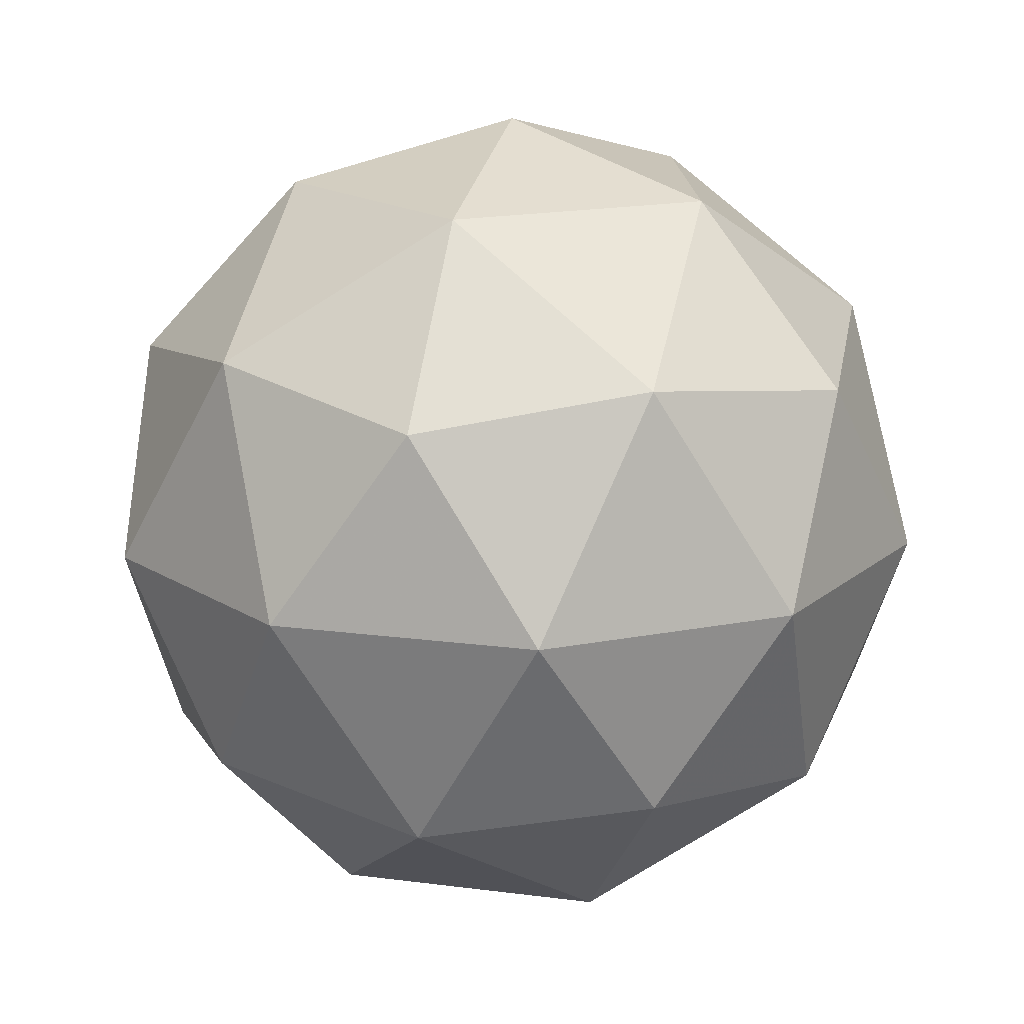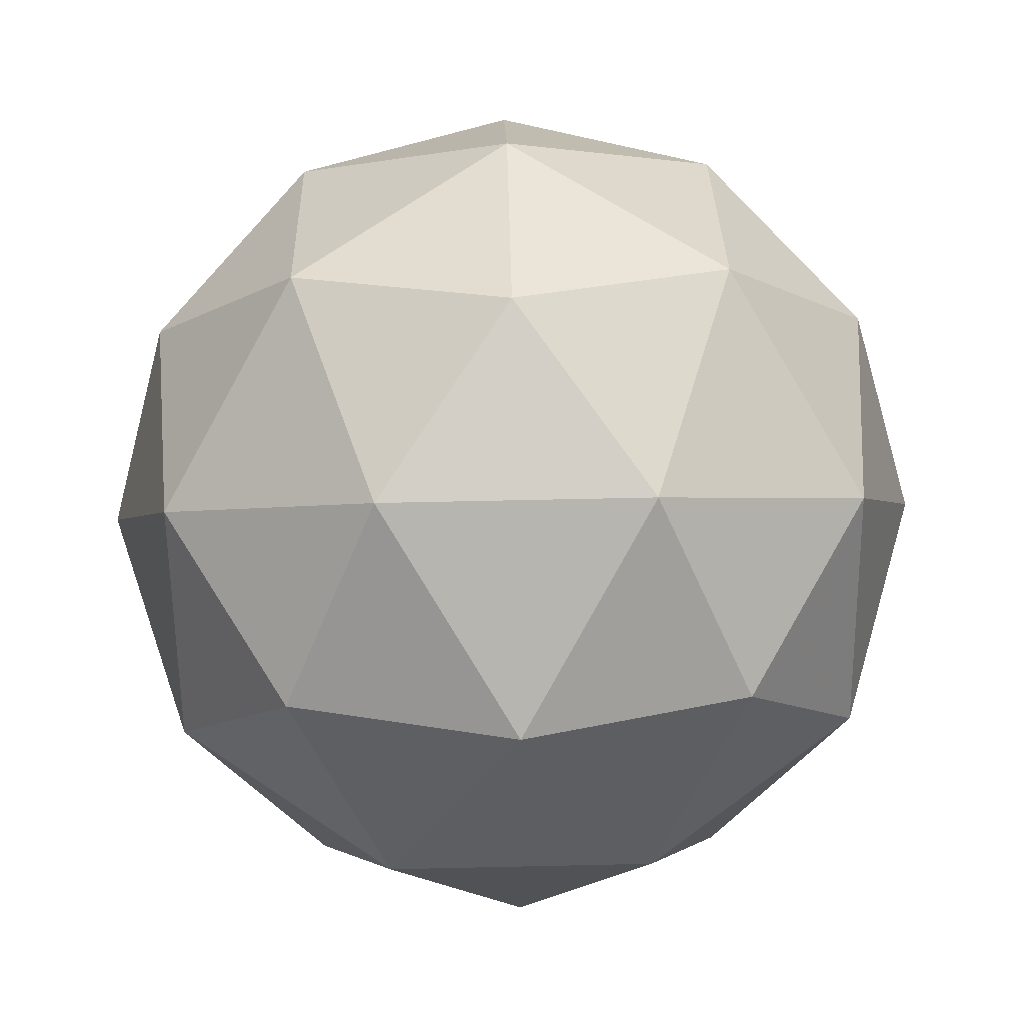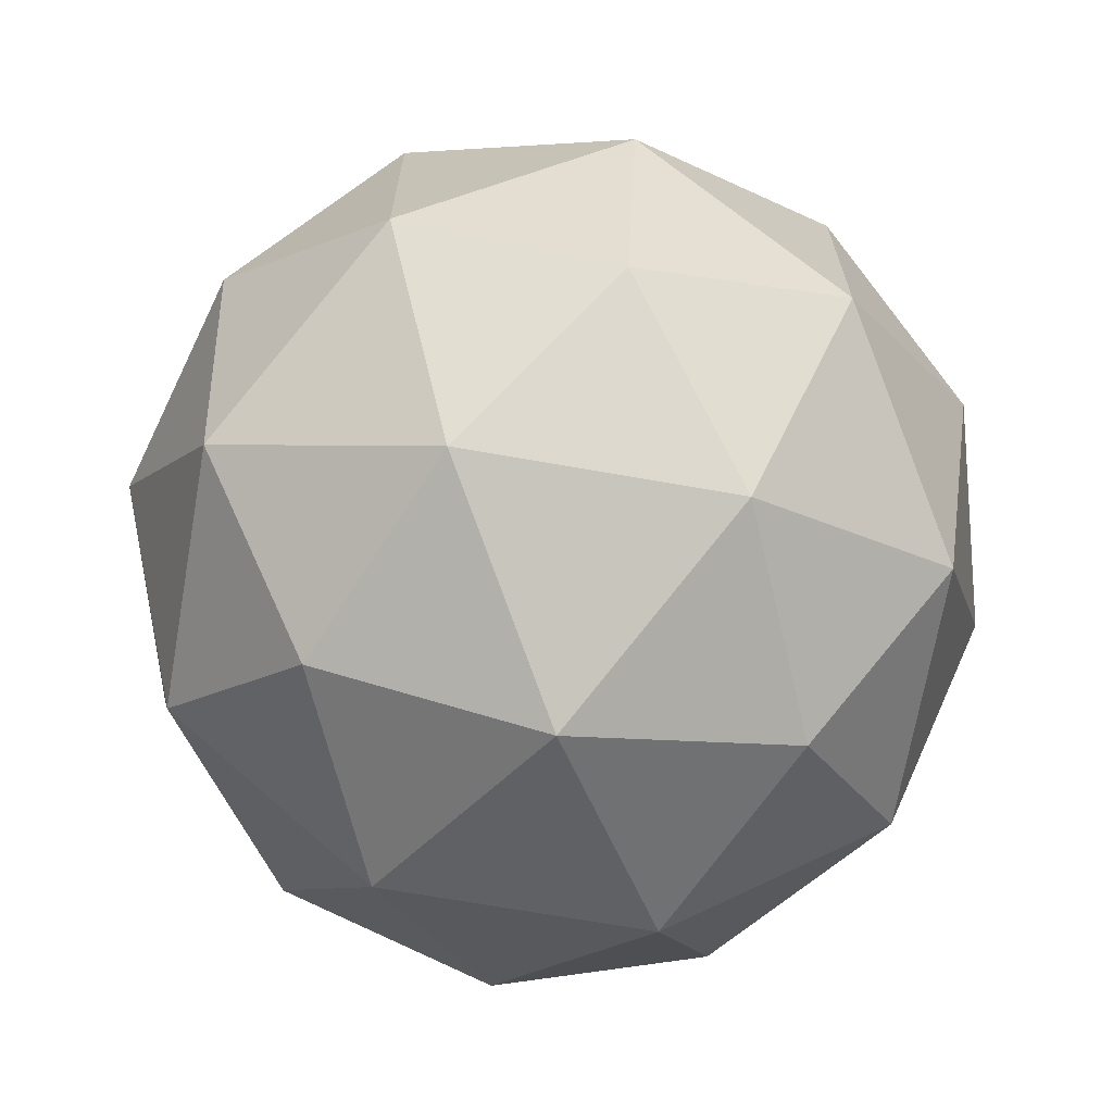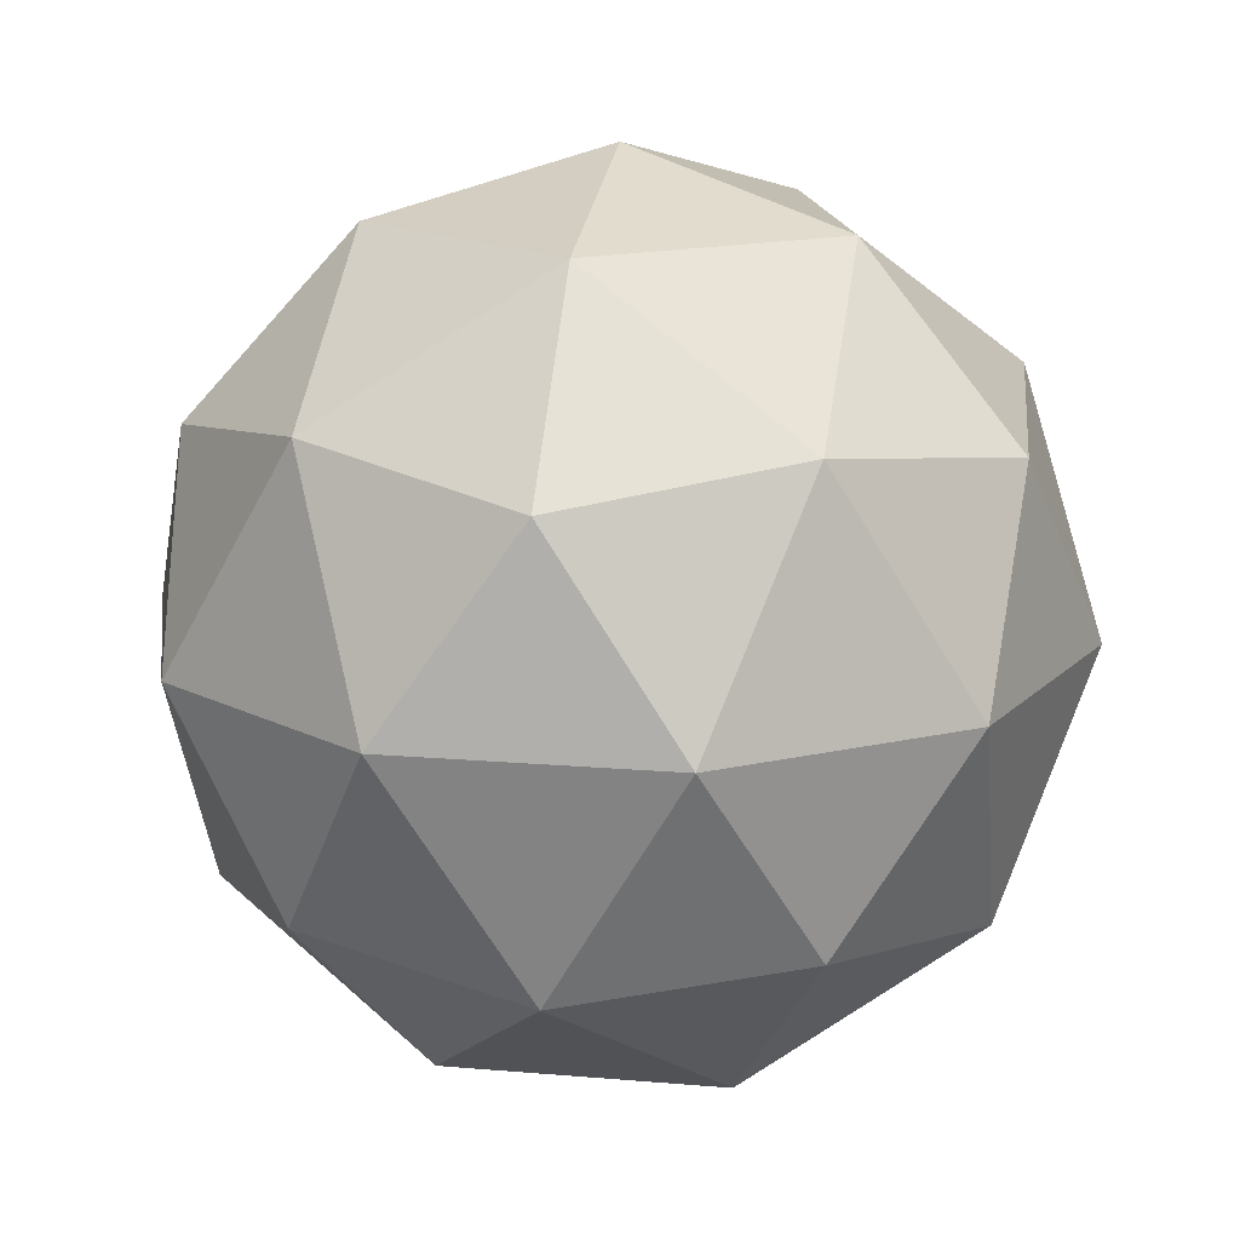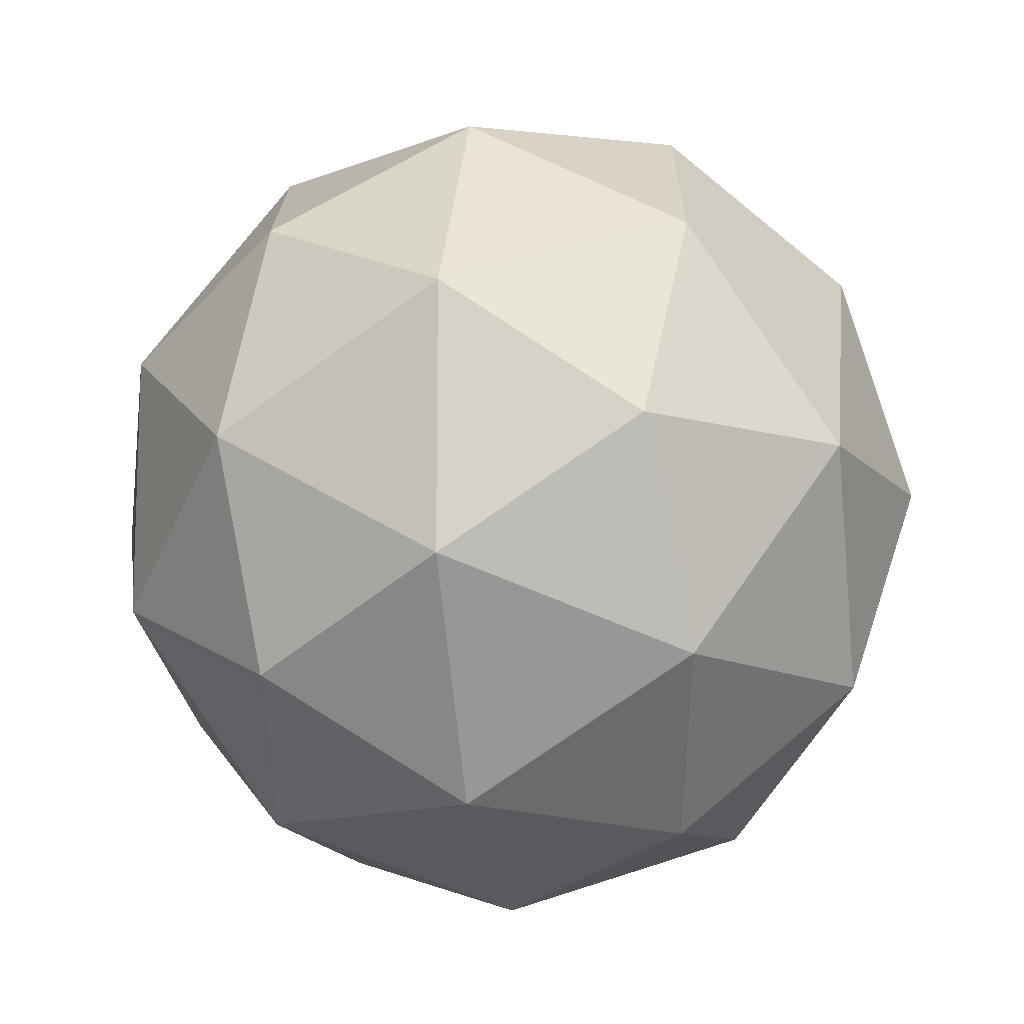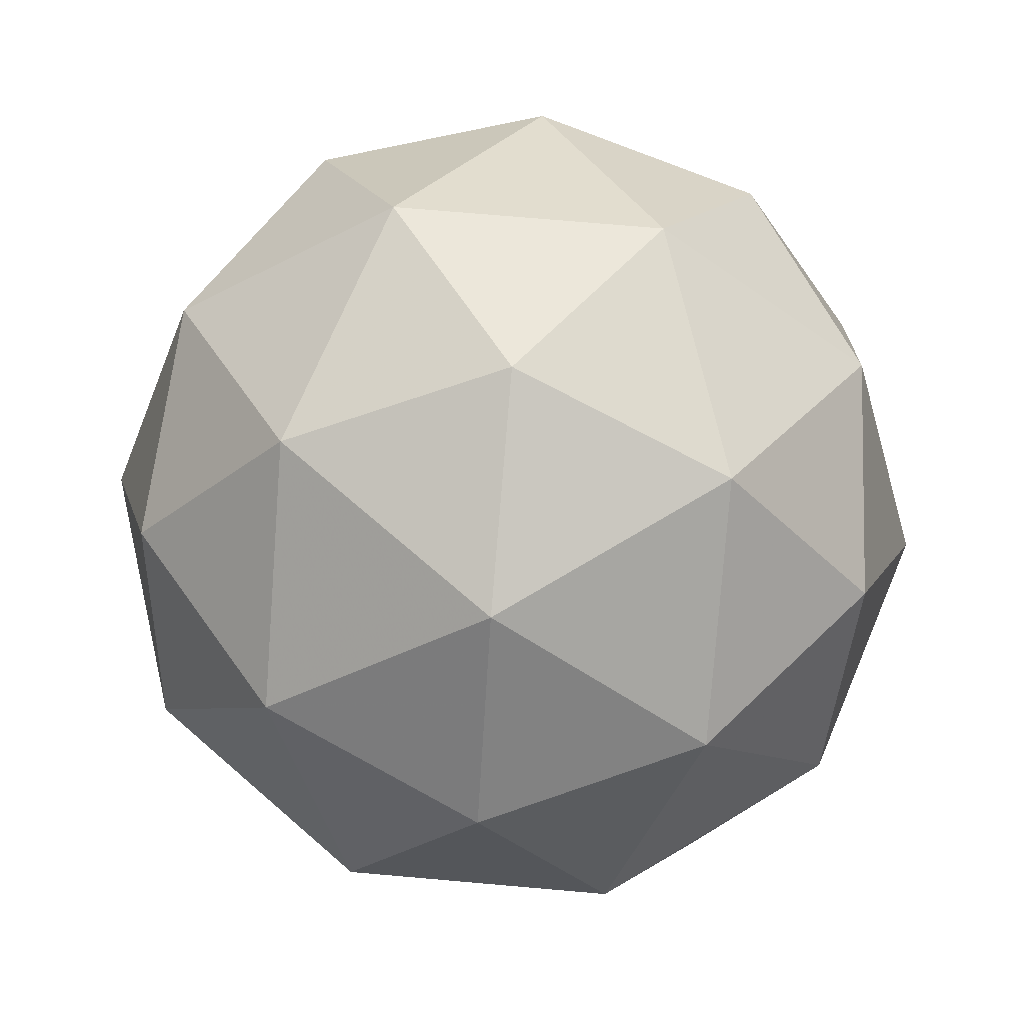
<metadata>
{"format":"obj","ext":"obj","renderer":"f3d","projection":"perspective","resolution":1024,"background":"white","views":[{"elev":17.5,"azim":-39.3,"up":"+Y"},{"elev":61.9,"azim":-91.3,"up":"+Y"},{"elev":-69.0,"azim":-131.7,"up":"+Z"},{"elev":16.1,"azim":172.2,"up":"+Y"},{"elev":-13.2,"azim":99.9,"up":"+Z"},{"elev":71.6,"azim":-121.0,"up":"+Y"}]}
</metadata>
<code>
g IL2DR-i3-g108-s463
v -6852 8449 2778
v -6762 8481 2843
v -6886 8481 2883
v -6700 8566 2889
v -6673 8549 2778
v -6962 8481 2778
v -6886 8481 2673
v -6762 8481 2714
v -6652 8659 2843
v -6910 8566 2957
v -6797 8549 2948
v -6852 8659 2988
v -7040 8566 2778
v -6996 8549 2883
v -7051 8659 2843
v -6910 8566 2600
v -6996 8549 2673
v -6975 8659 2609
v -6700 8566 2668
v -6797 8549 2609
v -6728 8659 2609
v -6728 8659 2948
v -6975 8659 2948
v -7051 8659 2714
v -6852 8659 2568
v -6652 8659 2714
v -6794 8753 2957
v -6707 8770 2883
v -6818 8838 2883
v -7004 8753 2889
v -6907 8770 2948
v -6941 8838 2843
v -7004 8753 2668
v -7030 8770 2778
v -6941 8838 2714
v -6794 8753 2600
v -6907 8770 2609
v -6818 8838 2673
v -6664 8753 2778
v -6707 8770 2673
v -6741 8838 2778
v -6852 8869 2778
f 1 2 3
f 4 2 5
f 1 3 6
f 1 6 7
f 1 7 8
f 4 5 9
f 10 11 12
f 13 14 15
f 16 17 18
f 19 20 21
f 4 9 22
f 10 12 23
f 13 15 24
f 16 18 25
f 19 21 26
f 27 28 29
f 30 31 32
f 33 34 35
f 36 37 38
f 39 40 41
f 41 38 42
f 41 40 38
f 40 36 38
f 38 35 42
f 38 37 35
f 37 33 35
f 35 32 42
f 35 34 32
f 34 30 32
f 32 29 42
f 32 31 29
f 31 27 29
f 29 41 42
f 29 28 41
f 28 39 41
f 26 40 39
f 26 21 40
f 21 36 40
f 25 37 36
f 25 18 37
f 18 33 37
f 24 34 33
f 24 15 34
f 15 30 34
f 23 31 30
f 23 12 31
f 12 27 31
f 22 28 27
f 22 9 28
f 9 39 28
f 21 25 36
f 21 20 25
f 20 16 25
f 18 24 33
f 18 17 24
f 17 13 24
f 15 23 30
f 15 14 23
f 14 10 23
f 12 22 27
f 12 11 22
f 11 4 22
f 9 26 39
f 9 5 26
f 5 19 26
f 8 20 19
f 8 7 20
f 7 16 20
f 7 17 16
f 7 6 17
f 6 13 17
f 6 14 13
f 6 3 14
f 3 10 14
f 5 8 19
f 5 2 8
f 2 1 8
f 3 11 10
f 3 2 11
f 2 4 11
f 2 4 11

</code>
